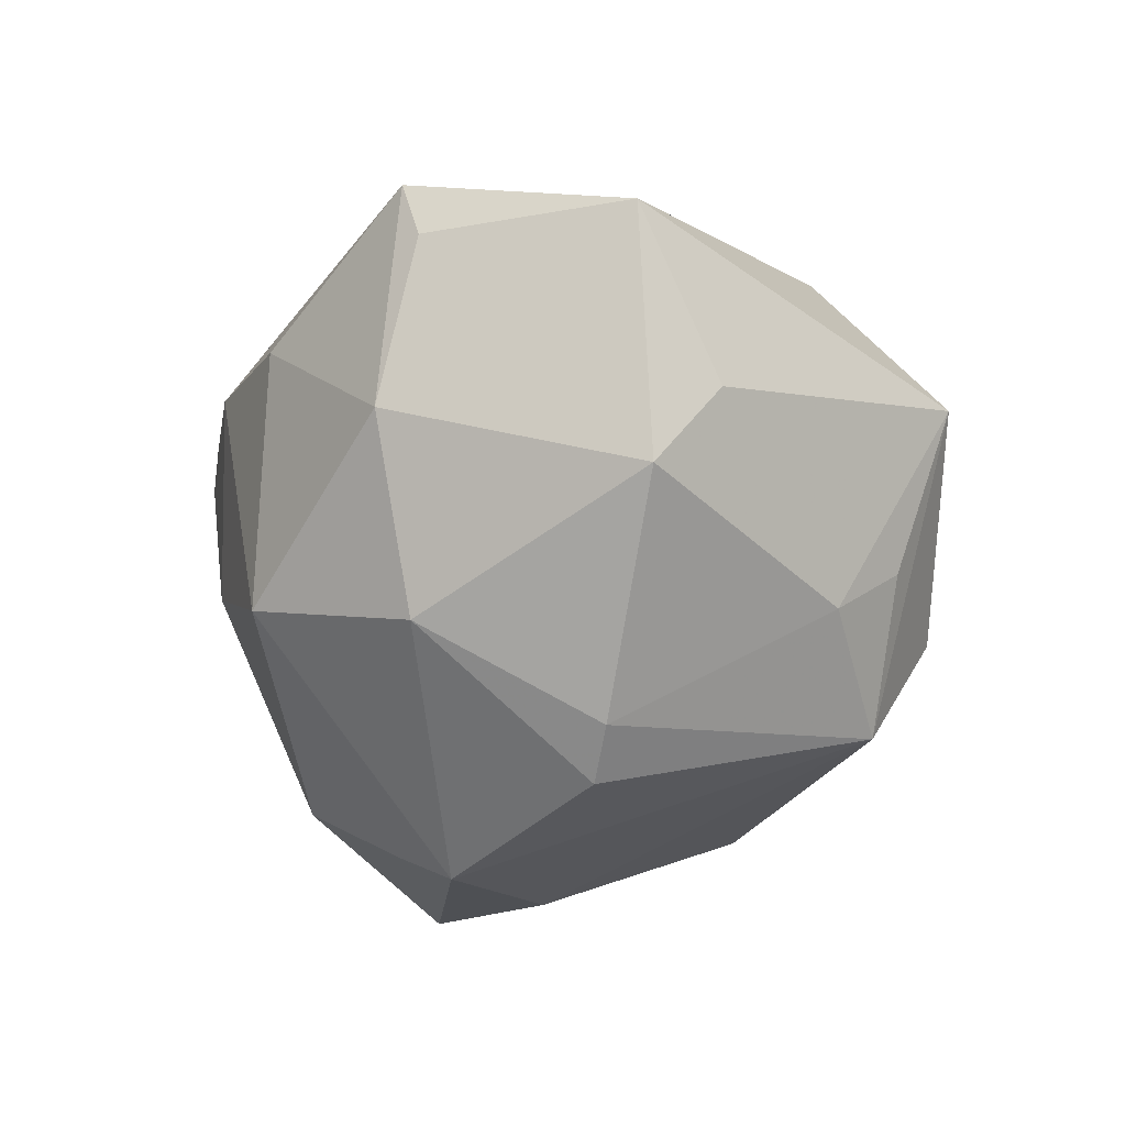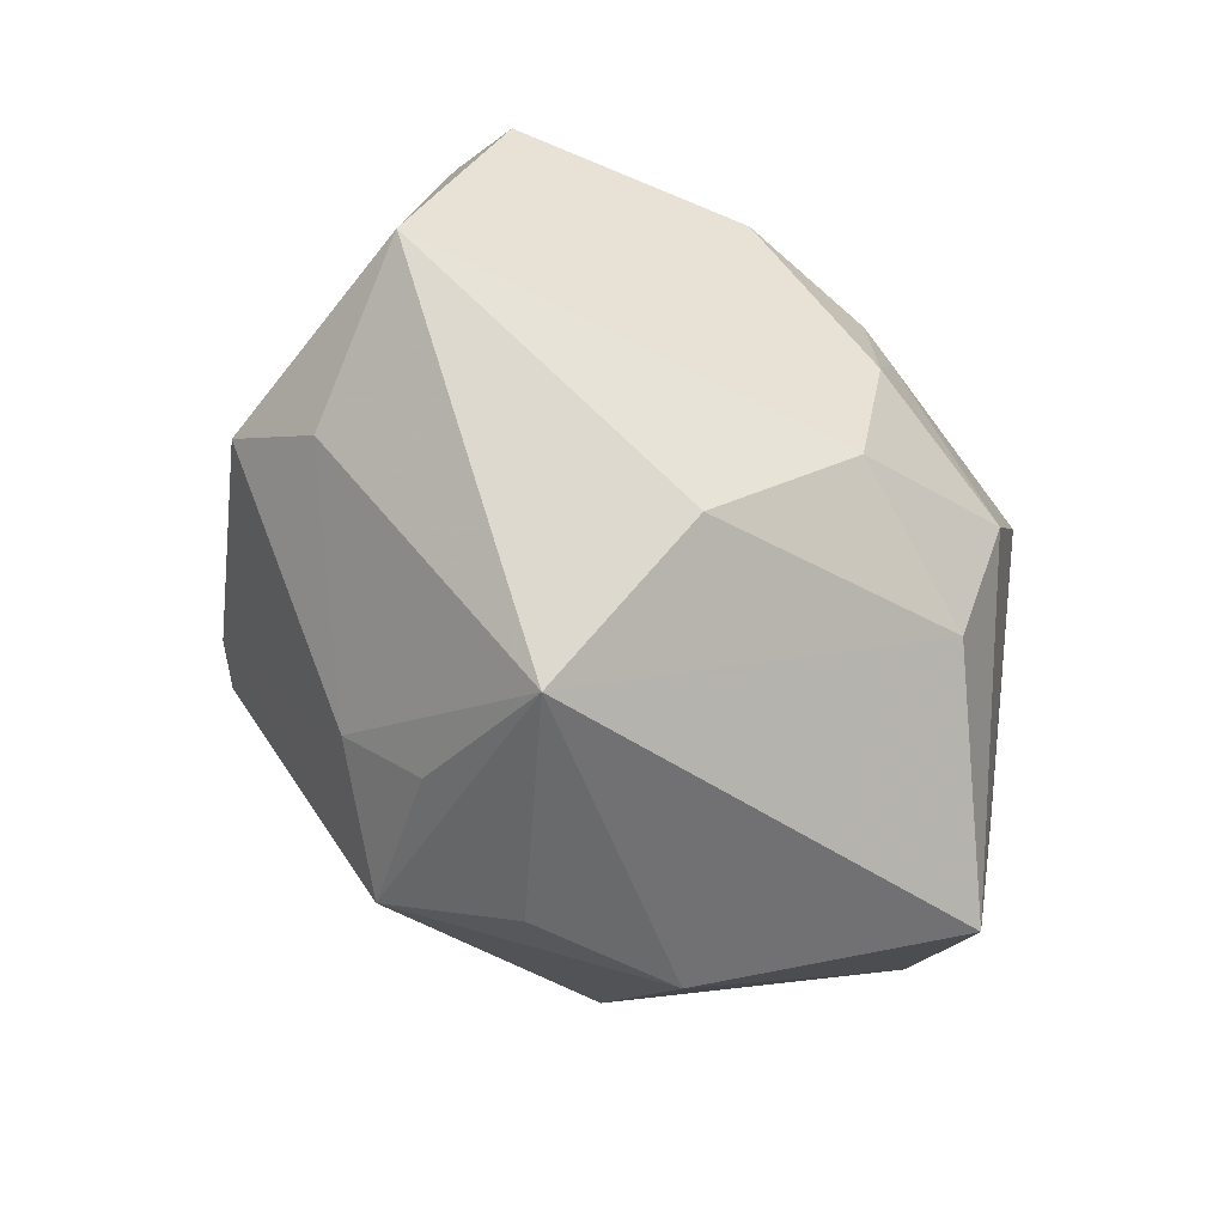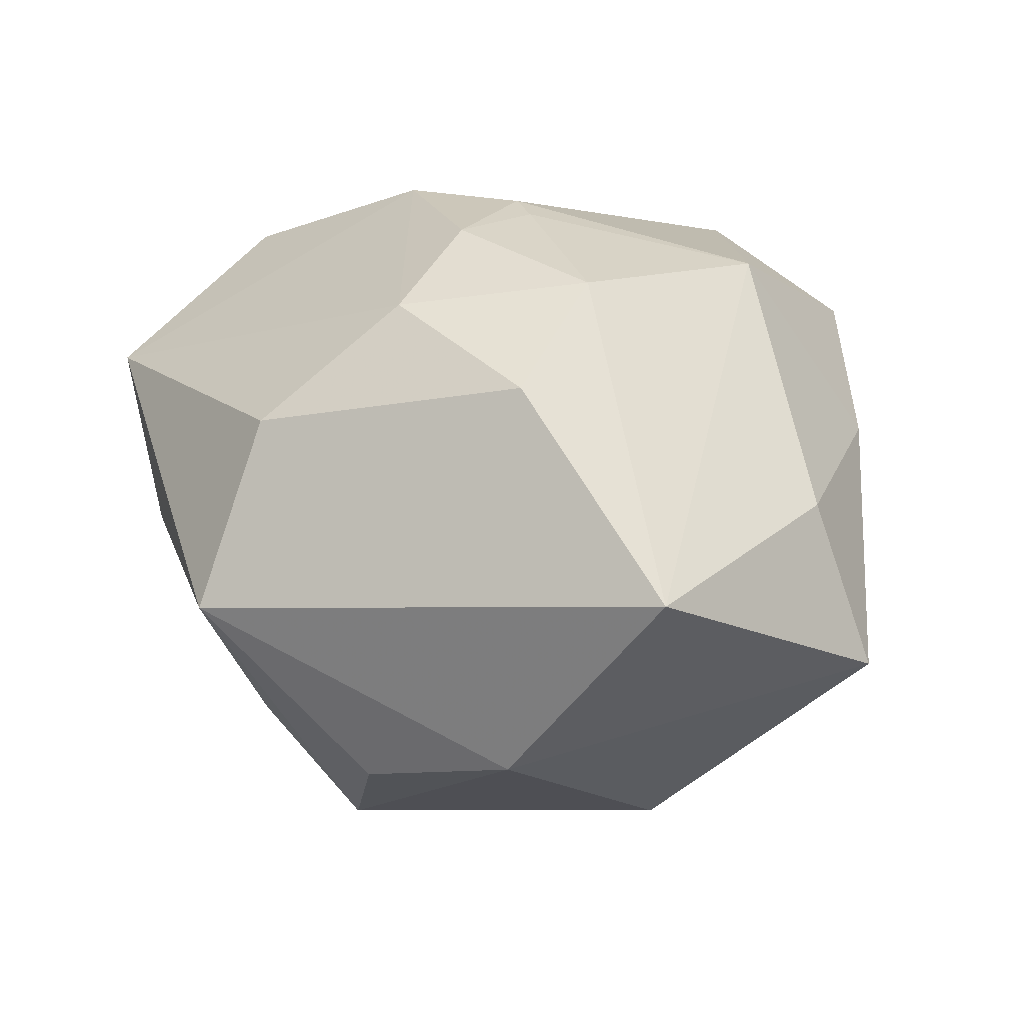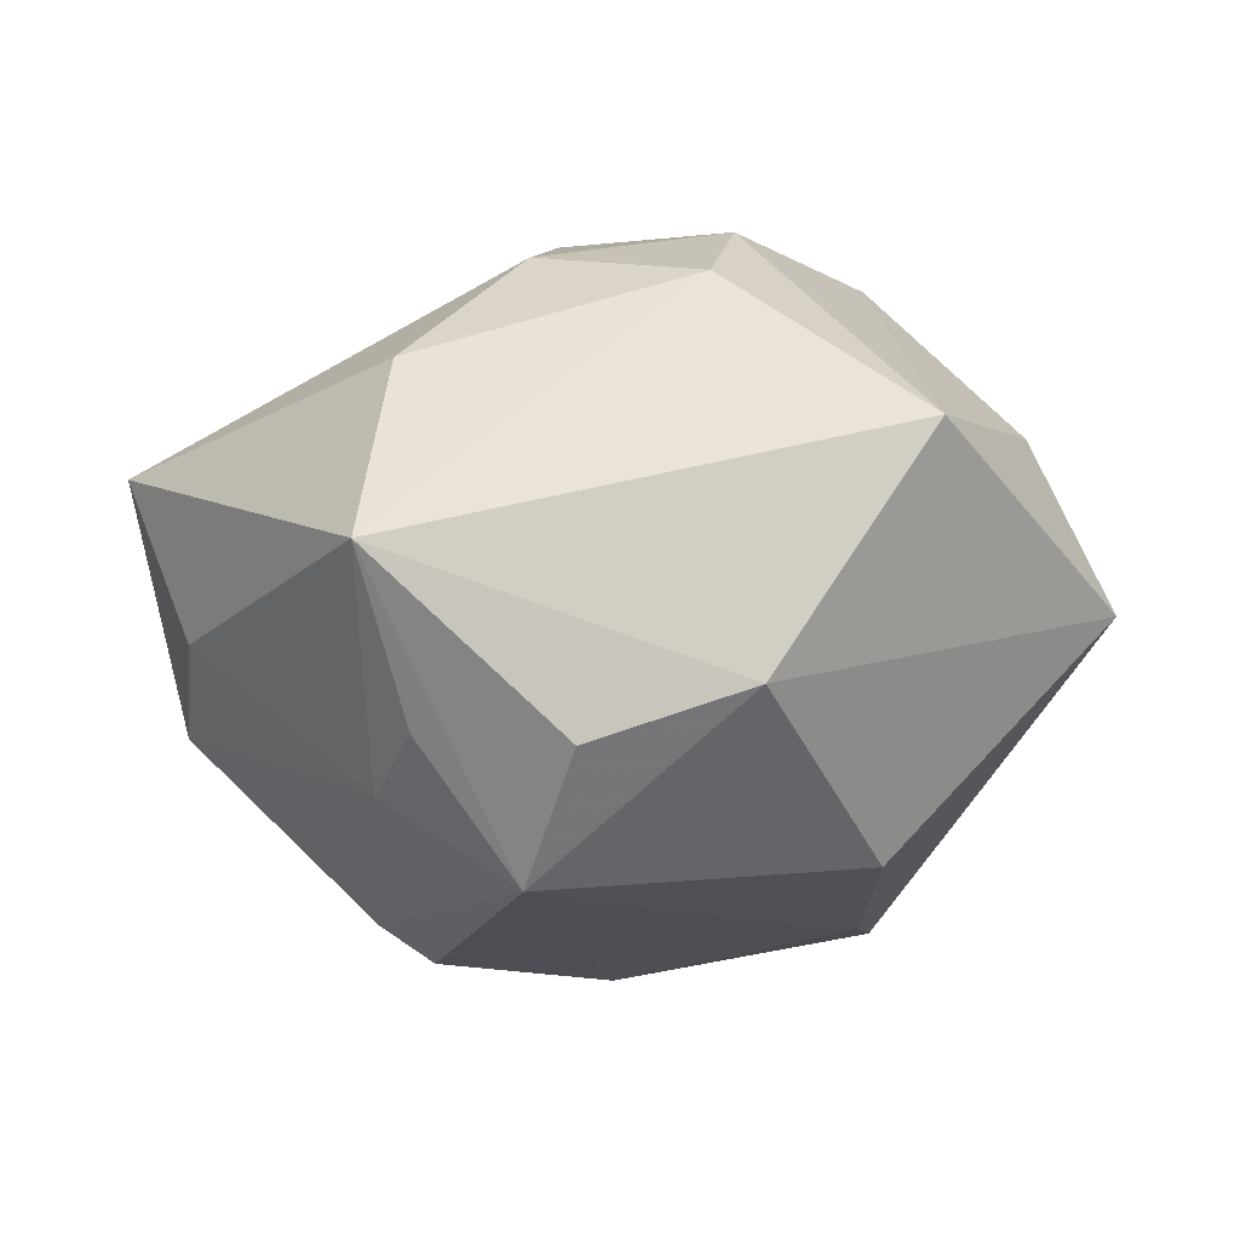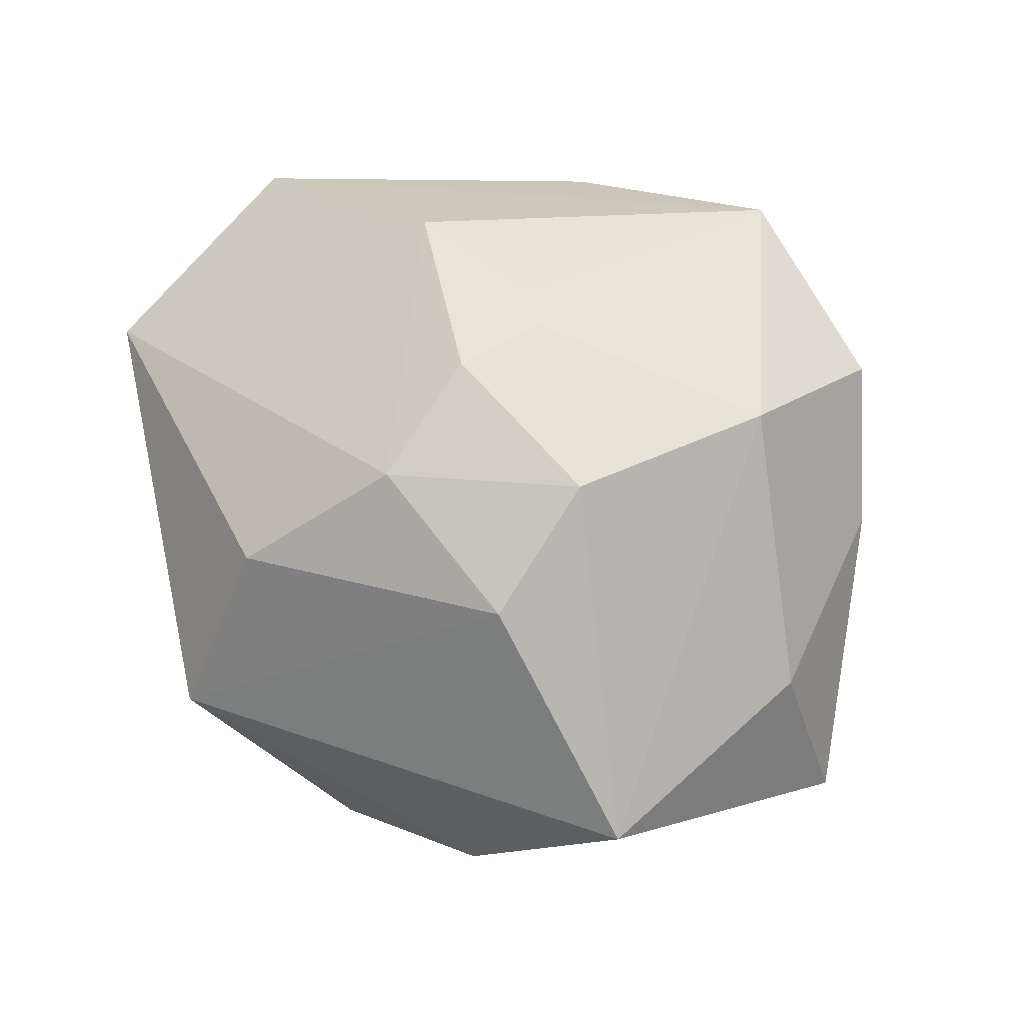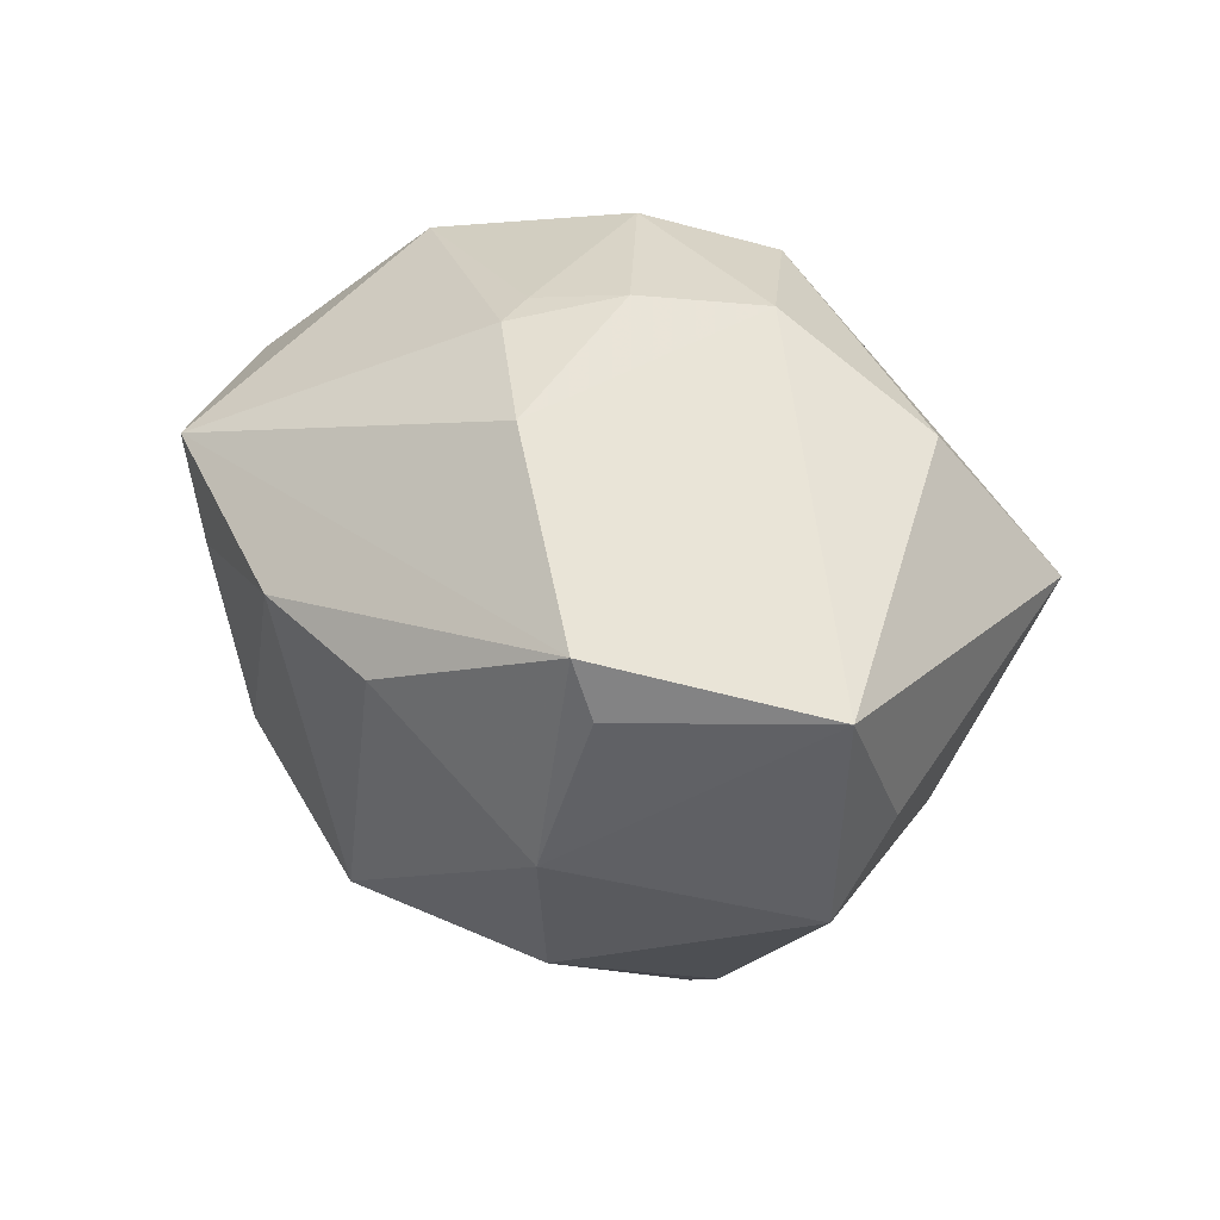
<metadata>
{"format":"obj","ext":"obj","renderer":"f3d","projection":"perspective","resolution":1024,"background":"white","views":[{"elev":-28.2,"azim":-89.8,"up":"+Z"},{"elev":-55.4,"azim":-51.5,"up":"+Y"},{"elev":35.1,"azim":24.1,"up":"+Z"},{"elev":0.9,"azim":5.8,"up":"+Z"},{"elev":69.4,"azim":29.7,"up":"+Z"},{"elev":29.8,"azim":-106.7,"up":"+Z"}]}
</metadata>
<code>
v -0.04106 0.01579 0.0183
v 0.02489 0.02259 -0.02512
v -0.0184 -0.002801 -0.0354
v 0.01095 -0.005974 0.03507
v -0.01985 -0.02689 -0.01734
v -0.002066 0.00851 0.03337
v -0.007605 -0.01366 0.03204
v 0.02265 0.002501 -0.03213
v -0.04169 0.01397 0.01204
v 0.003628 0.03903 0.009469
v -0.01817 -0.02614 0.02192
v 0.03838 -0.007499 0.01521
v 0.009698 -0.02056 0.02996
v -0.0197 0.01445 0.0299
v 0.02349 0.01395 -0.03401
v 5.75e-06 0.01684 -0.03558
v -0.01542 -0.03357 -0.0112
v 0.03054 -0.03197 0.01622
v 0.009626 0.03988 0.01846
v -0.01166 0.03619 0.01173
v -0.002431 0.01143 -0.03884
v -0.04148 -0.008213 -0.01332
v 0.01462 0.03857 0.01383
v 0.03645 0.01468 0.01114
v 0.04655 -0.0108 -0.001299
v 0.03004 0.02382 -0.01442
v -0.02797 0.01457 -0.02263
v 0.003782 0.0263 -0.02932
v -0.005877 -0.03123 -0.02509
v -0.03977 -0.01488 -0.004078
v -0.04776 -0.006921 0.01173
v 0.01552 -0.03687 -0.006652
v 0.03678 0.01362 -0.01109
v -0.006634 0.0001346 0.03451
v -0.01812 0.03097 -0.01662
v -0.01941 -0.0394 0.005628
v 0.02861 0.02818 0.01763
v -0.02498 0.02985 0.009262
v -0.03724 0.01794 -0.004736
v 0.02519 -0.01878 -0.02388
v 0.02285 0.01186 0.03102
v -0.0003792 -0.03829 -0.0119
v -0.001989 0.0365 -0.007035
v -0.0237 -0.003937 -0.03161
v -0.005205 0.01196 0.03274
f 25 15 33
f 31 14 1
f 1 14 19
f 45 41 19
f 19 14 45
f 2 23 26
f 2 15 28
f 26 33 2
f 2 33 15
f 28 35 43
f 43 2 28
f 23 2 43
f 19 41 37
f 37 23 19
f 26 23 37
f 37 33 26
f 29 3 21
f 22 30 31
f 20 1 19
f 20 43 35
f 4 41 6
f 41 45 6
f 7 13 4
f 7 14 31
f 19 23 10
f 23 43 10
f 10 20 19
f 43 20 10
f 24 12 25
f 25 33 24
f 33 37 24
f 41 12 24
f 24 37 41
f 31 30 36
f 35 21 27
f 27 21 3
f 28 15 16
f 15 21 16
f 16 35 28
f 16 21 35
f 8 21 15
f 8 15 25
f 25 40 8
f 8 40 29
f 29 21 8
f 44 3 29
f 44 27 3
f 22 27 44
f 38 20 35
f 1 20 38
f 4 6 34
f 34 7 4
f 14 7 34
f 34 45 14
f 34 6 45
f 29 40 32
f 32 40 25
f 29 36 17
f 13 7 11
f 11 36 13
f 11 7 31
f 31 36 11
f 39 27 22
f 39 22 31
f 35 27 39
f 39 38 35
f 1 38 39
f 5 44 29
f 22 44 5
f 29 17 5
f 5 17 36
f 30 22 5
f 5 36 30
f 42 36 29
f 29 32 42
f 42 32 36
f 13 36 18
f 36 32 18
f 18 32 25
f 4 13 18
f 25 12 18
f 18 41 4
f 18 12 41
f 31 1 9
f 9 39 31
f 1 39 9

</code>
